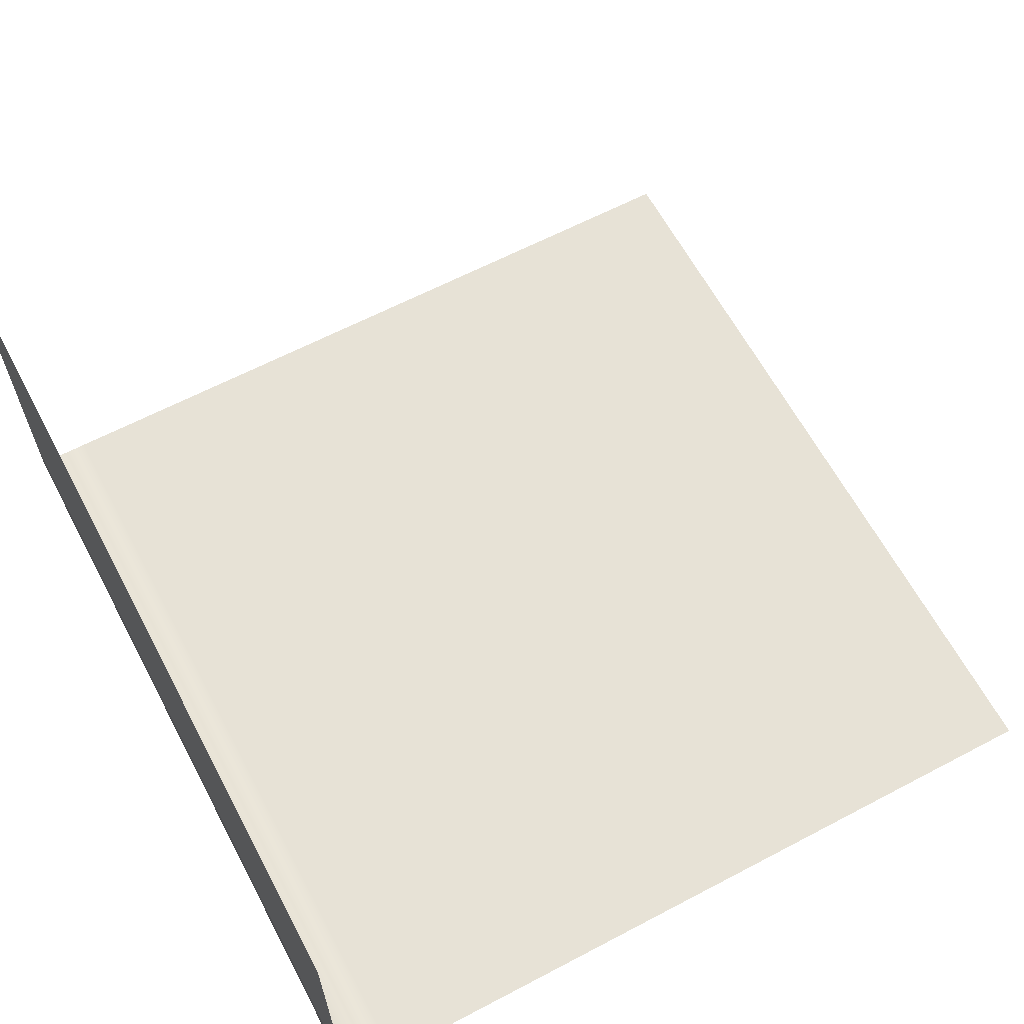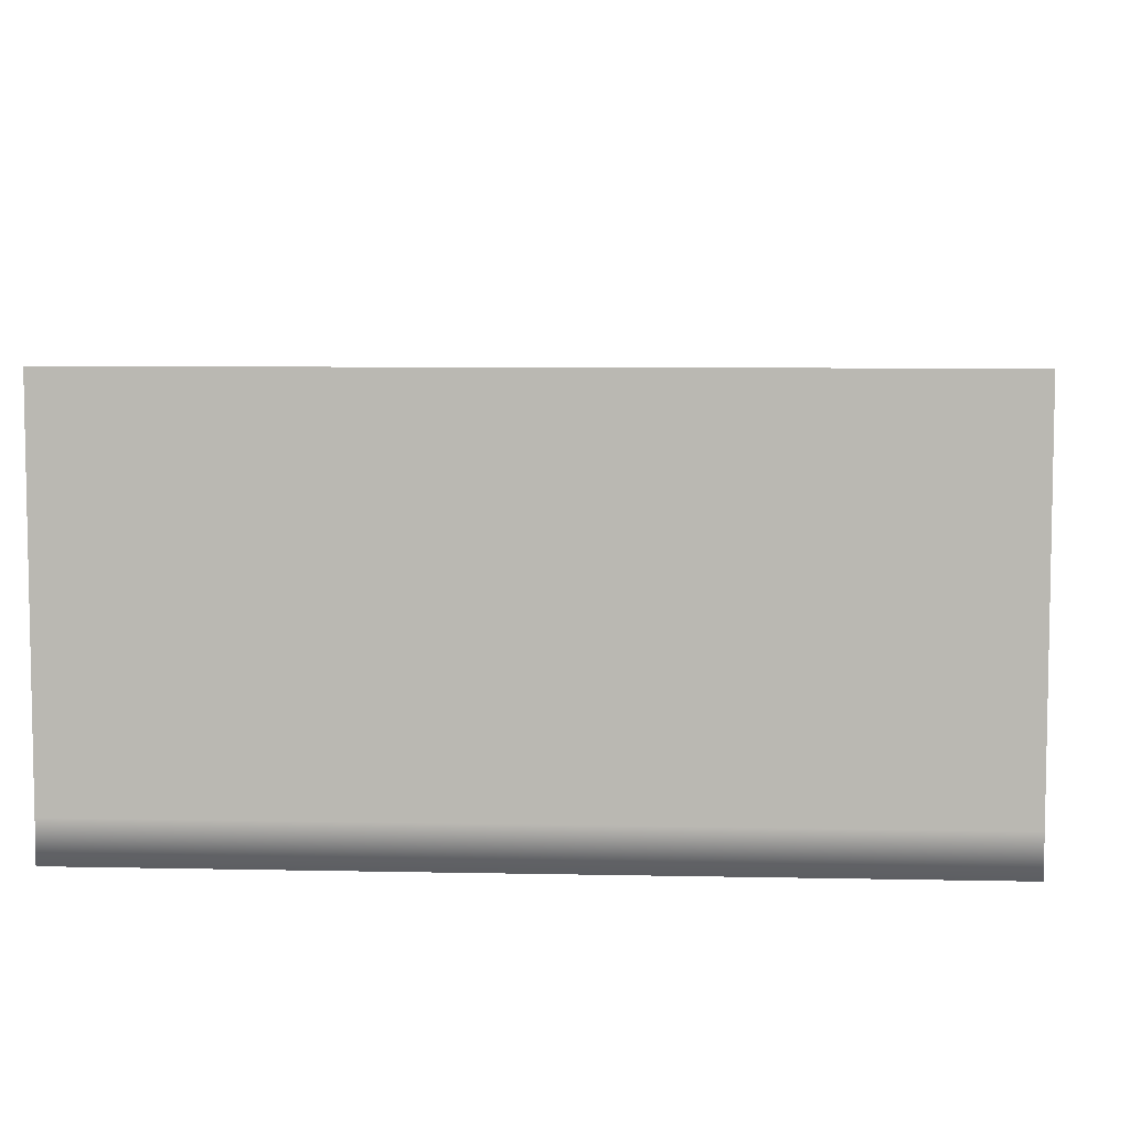
<metadata>
{"format":"obj","ext":"obj","renderer":"f3d","projection":"perspective","resolution":1024,"background":"white","views":[{"elev":63.1,"azim":-118.0,"up":"+Z"},{"elev":6.6,"azim":-176.4,"up":"+Z"}]}
</metadata>
<code>
o Cliff
v -8 -16 -8
v 8 -16 -8
v -8 -0 -8
v 8 -0 -8
v -8 -0 -0
v 8 -0 -0
v 8 -0 -1.6
v 8 -0 -3.2
v 8 -0 -4.8
v 8 -0 -6.4
v -8 -0 -1.6
v -8 -0 -3.2
v -8 -0 -4.8
v -8 -0 -6.4
v -6.4 -16 -8
v -4.8 -16 -8
v -3.2 -16 -8
v -1.6 -16 -8
v 0 -16 -8
v 1.6 -16 -8
v 3.2 -16 -8
v 4.8 -16 -8
v 6.4 -16 -8
v 6.4 -0 -8
v 4.8 -0 -8
v 3.2 -0 -8
v 1.6 -0 -8
v 0 -0 -8
v -1.6 -0 -8
v -3.2 -0 -8
v -4.8 -0 -8
v -6.4 -0 -8
v 6.4 -0 -0
v 4.8 -0 -0
v 3.2 -0 -0
v 1.6 -0 -0
v 0 -0 -0
v -1.6 -0 -0
v -3.2 -0 -0
v -4.8 -0 -0
v -6.4 -0 -0
v 6.4 -0 -6.4
v 4.8 -0 -6.4
v 3.2 -0 -6.4
v 1.6 -0 -6.4
v 0 -0 -6.4
v -1.6 -0 -6.4
v -3.2 -0 -6.4
v -4.8 -0 -6.4
v -6.4 -0 -6.4
v 6.4 -0 -4.8
v 4.8 -0 -4.8
v 3.2 -0 -4.8
v 1.6 -0 -4.8
v 0 -0 -4.8
v -1.6 -0 -4.8
v -3.2 -0 -4.8
v -4.8 -0 -4.8
v -6.4 -0 -4.8
v 6.4 -0 -3.2
v 4.8 -0 -3.2
v 3.2 -0 -3.2
v 1.6 -0 -3.2
v 0 -0 -3.2
v -1.6 -0 -3.2
v -3.2 -0 -3.2
v -4.8 -0 -3.2
v -6.4 -0 -3.2
v 6.4 -0 -1.6
v 4.8 -0 -1.6
v 3.2 -0 -1.6
v 1.6 -0 -1.6
v 0 -0 -1.6
v -1.6 -0 -1.6
v -3.2 -0 -1.6
v -4.8 -0 -1.6
v -6.4 -0 -1.6
v -8 -2 -8
v -8 -4 -8
v -8 -6 -8
v -8 -8 -8
v -8 -10 -8
v -8 -12 -8
v -8 -14 -8
v 8 -14 -8
v 8 -12 -8
v 8 -10 -8
v 8 -8 -8
v 8 -6 -8
v 8 -4 -8
v 8 -2 -8
v -6.4 -14 -8
v -6.4 -12 -8
v -6.4 -10 -8
v -6.4 -8 -8
v -6.4 -6 -8
v -6.4 -4 -8
v -6.4 -2 -8
v -4.8 -14 -8
v -4.8 -12 -8
v -4.8 -10 -8
v -4.8 -8 -8
v -4.8 -6 -8
v -4.8 -4 -8
v -4.8 -2 -8
v -3.2 -14 -8
v -3.2 -12 -8
v -3.2 -10 -8
v -3.2 -8 -8
v -3.2 -6 -8
v -3.2 -4 -8
v -3.2 -2 -8
v -1.6 -14 -8
v -1.6 -12 -8
v -1.6 -10 -8
v -1.6 -8 -8
v -1.6 -6 -8
v -1.6 -4 -8
v -1.6 -2 -8
v 0 -14 -8
v 0 -12 -8
v 0 -10 -8
v 0 -8 -8
v 0 -6 -8
v 0 -4 -8
v 0 -2 -8
v 1.6 -14 -8
v 1.6 -12 -8
v 1.6 -10 -8
v 1.6 -8 -8
v 1.6 -6 -8
v 1.6 -4 -8
v 1.6 -2 -8
v 3.2 -14 -8
v 3.2 -12 -8
v 3.2 -10 -8
v 3.2 -8 -8
v 3.2 -6 -8
v 3.2 -4 -8
v 3.2 -2 -8
v 4.8 -14 -8
v 4.8 -12 -8
v 4.8 -10 -8
v 4.8 -8 -8
v 4.8 -6 -8
v 4.8 -4 -8
v 4.8 -2 -8
v 6.4 -14 -8
v 6.4 -12 -8
v 6.4 -10 -8
v 6.4 -8 -8
v 6.4 -6 -8
v 6.4 -4 -8
v 6.4 -2 -8
v -8 -15 -8
v 7.2 -16 -8
v 8 -1 -8
v -7.2 -0 -8
v -7.2 -0 -0
v 8 -0 -0.8
v -8 -0 -7.2
v -8 -0 -4
v -8 -0 -2.4
v -8 -0 -0.8
v 8 -0 -2.4
v 8 -0 -4
v 8 -0 -5.6
v 8 -0 -7.2
v -8 -0 -5.6
v -7.2 -0 -6.4
v -7.2 -0 -4.8
v -7.2 -0 -3.2
v -7.2 -0 -1.6
v -7.2 -16 -8
v -5.6 -16 -8
v -4 -16 -8
v -2.4 -16 -8
v -0.8 -16 -8
v 0.8 -16 -8
v 2.4 -16 -8
v 4 -16 -8
v 5.6 -16 -8
v 7.2 -0 -8
v 5.6 -0 -8
v 4 -0 -8
v 2.4 -0 -8
v 0.8 -0 -8
v -0.8 -0 -8
v -2.4 -0 -8
v -4 -0 -8
v -5.6 -0 -8
v 7.2 -0 -0
v 5.6 -0 -0
v 4 -0 -0
v 2.4 -0 -0
v 0.8 -0 -0
v -0.8 -0 -0
v -2.4 -0 -0
v -4 -0 -0
v -5.6 -0 -0
v 7.2 -0 -6.4
v 5.6 -0 -6.4
v 4 -0 -6.4
v 2.4 -0 -6.4
v 0.8 -0 -6.4
v -0.8 -0 -6.4
v -2.4 -0 -6.4
v -4 -0 -6.4
v -5.6 -0 -6.4
v 7.2 -0 -4.8
v 5.6 -0 -4.8
v 4 -0 -4.8
v 2.4 -0 -4.8
v 0.8 -0 -4.8
v -0.8 -0 -4.8
v -2.4 -0 -4.8
v -4 -0 -4.8
v -5.6 -0 -4.8
v 7.2 -0 -3.2
v 5.6 -0 -3.2
v 4 -0 -3.2
v 2.4 -0 -3.2
v 0.8 -0 -3.2
v -0.8 -0 -3.2
v -2.4 -0 -3.2
v -4 -0 -3.2
v -5.6 -0 -3.2
v 7.2 -0 -1.6
v 5.6 -0 -1.6
v 4 -0 -1.6
v 2.4 -0 -1.6
v 0.8 -0 -1.6
v -0.8 -0 -1.6
v -2.4 -0 -1.6
v -4 -0 -1.6
v -5.6 -0 -1.6
v -6.4 -0 -2.4
v -4.8 -0 -2.4
v -3.2 -0 -2.4
v -1.6 -0 -2.4
v 0 -0 -2.4
v 1.6 -0 -2.4
v 3.2 -0 -2.4
v 4.8 -0 -2.4
v 6.4 -0 -2.4
v -6.4 -0 -7.2
v -4.8 -0 -7.2
v -3.2 -0 -7.2
v -1.6 -0 -7.2
v 0 -0 -7.2
v 1.6 -0 -7.2
v 3.2 -0 -7.2
v 4.8 -0 -7.2
v 6.4 -0 -7.2
v -6.4 -0 -5.6
v -4.8 -0 -5.6
v -3.2 -0 -5.6
v -1.6 -0 -5.6
v 0 -0 -5.6
v 1.6 -0 -5.6
v 3.2 -0 -5.6
v 4.8 -0 -5.6
v 6.4 -0 -5.6
v -6.4 -0 -4
v -4.8 -0 -4
v -3.2 -0 -4
v -1.6 -0 -4
v 0 -0 -4
v 1.6 -0 -4
v 3.2 -0 -4
v 4.8 -0 -4
v 6.4 -0 -4
v -6.4 -0 -0.8
v -4.8 -0 -0.8
v -3.2 -0 -0.8
v -1.6 -0 -0.8
v 0 -0 -0.8
v 1.6 -0 -0.8
v 3.2 -0 -0.8
v 4.8 -0 -0.8
v 6.4 -0 -0.8
v -6.4 -1 -8
v -4.8 -1 -8
v -3.2 -1 -8
v -1.6 -1 -8
v 0 -1 -8
v 1.6 -1 -8
v 3.2 -1 -8
v 4.8 -1 -8
v 6.4 -1 -8
v -8 -1 -8
v -8 -3 -8
v -8 -5 -8
v -8 -7 -8
v -8 -9 -8
v -8 -11 -8
v -8 -13 -8
v 8 -15 -8
v 8 -13 -8
v 8 -11 -8
v 8 -9 -8
v 8 -7 -8
v 8 -5 -8
v 8 -3 -8
v -6.4 -15 -8
v -6.4 -13 -8
v -6.4 -11 -8
v -6.4 -9 -8
v -6.4 -7 -8
v -6.4 -5 -8
v -6.4 -3 -8
v -4.8 -15 -8
v -4.8 -13 -8
v -4.8 -11 -8
v -4.8 -9 -8
v -4.8 -7 -8
v -4.8 -5 -8
v -4.8 -3 -8
v -3.2 -15 -8
v -3.2 -13 -8
v -3.2 -11 -8
v -3.2 -9 -8
v -3.2 -7 -8
v -3.2 -5 -8
v -3.2 -3 -8
v -1.6 -15 -8
v -1.6 -13 -8
v -1.6 -11 -8
v -1.6 -9 -8
v -1.6 -7 -8
v -1.6 -5 -8
v -1.6 -3 -8
v 0 -15 -8
v 0 -13 -8
v 0 -11 -8
v 0 -9 -8
v 0 -7 -8
v 0 -5 -8
v 0 -3 -8
v 1.6 -15 -8
v 1.6 -13 -8
v 1.6 -11 -8
v 1.6 -9 -8
v 1.6 -7 -8
v 1.6 -5 -8
v 1.6 -3 -8
v 3.2 -15 -8
v 3.2 -13 -8
v 3.2 -11 -8
v 3.2 -9 -8
v 3.2 -7 -8
v 3.2 -5 -8
v 3.2 -3 -8
v 4.8 -15 -8
v 4.8 -13 -8
v 4.8 -11 -8
v 4.8 -9 -8
v 4.8 -7 -8
v 4.8 -5 -8
v 4.8 -3 -8
v 6.4 -15 -8
v 6.4 -13 -8
v 6.4 -11 -8
v 6.4 -9 -8
v 6.4 -7 -8
v 6.4 -5 -8
v 6.4 -3 -8
v 5.6 -14 -8
v 5.6 -12 -8
v 5.6 -10 -8
v 5.6 -8 -8
v 5.6 -6 -8
v 5.6 -4 -8
v 5.6 -2 -8
v 4 -14 -8
v 4 -12 -8
v 4 -10 -8
v 4 -8 -8
v 4 -6 -8
v 4 -4 -8
v 4 -2 -8
v 2.4 -14 -8
v 2.4 -12 -8
v 2.4 -10 -8
v 2.4 -8 -8
v 2.4 -6 -8
v 2.4 -4 -8
v 2.4 -2 -8
v 0.8 -14 -8
v 0.8 -12 -8
v 0.8 -10 -8
v 0.8 -8 -8
v 0.8 -6 -8
v 0.8 -4 -8
v 0.8 -2 -8
v -0.8 -14 -8
v -0.8 -12 -8
v -0.8 -10 -8
v -0.8 -8 -8
v -0.8 -6 -8
v -0.8 -4 -8
v -0.8 -2 -8
v -2.4 -14 -8
v -2.4 -12 -8
v -2.4 -10 -8
v -2.4 -8 -8
v -2.4 -6 -8
v -2.4 -4 -8
v -2.4 -2 -8
v -4 -14 -8
v -4 -12 -8
v -4 -10 -8
v -4 -8 -8
v -4 -6 -8
v -4 -4 -8
v -4 -2 -8
v -5.6 -14 -8
v -5.6 -12 -8
v -5.6 -10 -8
v -5.6 -8 -8
v -5.6 -6 -8
v -5.6 -4 -8
v -5.6 -2 -8
v -7.2 -14 -8
v -7.2 -12 -8
v -7.2 -10 -8
v -7.2 -8 -8
v -7.2 -6 -8
v -7.2 -4 -8
v -7.2 -2 -8
v 7.2 -14 -8
v 7.2 -12 -8
v 7.2 -10 -8
v 7.2 -8 -8
v 7.2 -6 -8
v 7.2 -4 -8
v 7.2 -2 -8
v 7.2 -1 -8
v 7.2 -0 -0.8
v 7.2 -0 -4
v 7.2 -0 -5.6
v 7.2 -0 -7.2
v 7.2 -0 -2.4
v -7.2 -0 -2.4
v -5.6 -0 -2.4
v -4 -0 -2.4
v -2.4 -0 -2.4
v -0.8 -0 -2.4
v 0.8 -0 -2.4
v 2.4 -0 -2.4
v 4 -0 -2.4
v 5.6 -0 -2.4
v -7.2 -0 -7.2
v -5.6 -0 -7.2
v -4 -0 -7.2
v -2.4 -0 -7.2
v -0.8 -0 -7.2
v 0.8 -0 -7.2
v 2.4 -0 -7.2
v 4 -0 -7.2
v 5.6 -0 -7.2
v -7.2 -0 -5.6
v -5.6 -0 -5.6
v -4 -0 -5.6
v -2.4 -0 -5.6
v -0.8 -0 -5.6
v 0.8 -0 -5.6
v 2.4 -0 -5.6
v 4 -0 -5.6
v 5.6 -0 -5.6
v -7.2 -0 -4
v -5.6 -0 -4
v -4 -0 -4
v -2.4 -0 -4
v -0.8 -0 -4
v 0.8 -0 -4
v 2.4 -0 -4
v 4 -0 -4
v 5.6 -0 -4
v -7.2 -0 -0.8
v -5.6 -0 -0.8
v -4 -0 -0.8
v -2.4 -0 -0.8
v -0.8 -0 -0.8
v 0.8 -0 -0.8
v 2.4 -0 -0.8
v 4 -0 -0.8
v 5.6 -0 -0.8
v -7.2 -1 -8
v -5.6 -1 -8
v -4 -1 -8
v -2.4 -1 -8
v -0.8 -1 -8
v 0.8 -1 -8
v 2.4 -1 -8
v 4 -1 -8
v 5.6 -1 -8
v 5.6 -15 -8
v 5.6 -13 -8
v 5.6 -11 -8
v 5.6 -9 -8
v 5.6 -7 -8
v 5.6 -5 -8
v 5.6 -3 -8
v 4 -15 -8
v 4 -13 -8
v 4 -11 -8
v 4 -9 -8
v 4 -7 -8
v 4 -5 -8
v 4 -3 -8
v 2.4 -15 -8
v 2.4 -13 -8
v 2.4 -11 -8
v 2.4 -9 -8
v 2.4 -7 -8
v 2.4 -5 -8
v 2.4 -3 -8
v 0.8 -15 -8
v 0.8 -13 -8
v 0.8 -11 -8
v 0.8 -9 -8
v 0.8 -7 -8
v 0.8 -5 -8
v 0.8 -3 -8
v -0.8 -15 -8
v -0.8 -13 -8
v -0.8 -11 -8
v -0.8 -9 -8
v -0.8 -7 -8
v -0.8 -5 -8
v -0.8 -3 -8
v -2.4 -15 -8
v -2.4 -13 -8
v -2.4 -11 -8
v -2.4 -9 -8
v -2.4 -7 -8
v -2.4 -5 -8
v -2.4 -3 -8
v -4 -15 -8
v -4 -13 -8
v -4 -11 -8
v -4 -9 -8
v -4 -7 -8
v -4 -5 -8
v -4 -3 -8
v -5.6 -15 -8
v -5.6 -13 -8
v -5.6 -11 -8
v -5.6 -9 -8
v -5.6 -7 -8
v -5.6 -5 -8
v -5.6 -3 -8
v -7.2 -15 -8
v -7.2 -13 -8
v -7.2 -11 -8
v -7.2 -9 -8
v -7.2 -7 -8
v -7.2 -5 -8
v -7.2 -3 -8
v 7.2 -15 -8
v 7.2 -13 -8
v 7.2 -11 -8
v 7.2 -9 -8
v 7.2 -7 -8
v 7.2 -5 -8
v 7.2 -3 -8
f 154 290 438 437
f 290 24 183 438
f 438 183 4 157
f 437 438 157 91
f 69 281 439 228
f 281 33 192 439
f 439 192 6 160
f 228 439 160 7
f 51 272 440 210
f 272 60 219 440
f 440 219 8 166
f 210 440 166 9
f 42 263 441 201
f 263 51 210 441
f 441 210 9 167
f 201 441 167 10
f 24 254 442 183
f 254 42 201 442
f 442 201 10 168
f 183 442 168 4
f 60 245 443 219
f 245 69 228 443
f 443 228 7 165
f 219 443 165 8
f 12 163 444 172
f 163 11 173 444
f 444 173 77 237
f 172 444 237 68
f 68 237 445 227
f 237 77 236 445
f 445 236 76 238
f 227 445 238 67
f 67 238 446 226
f 238 76 235 446
f 446 235 75 239
f 226 446 239 66
f 66 239 447 225
f 239 75 234 447
f 447 234 74 240
f 225 447 240 65
f 65 240 448 224
f 240 74 233 448
f 448 233 73 241
f 224 448 241 64
f 64 241 449 223
f 241 73 232 449
f 449 232 72 242
f 223 449 242 63
f 63 242 450 222
f 242 72 231 450
f 450 231 71 243
f 222 450 243 62
f 62 243 451 221
f 243 71 230 451
f 451 230 70 244
f 221 451 244 61
f 61 244 452 220
f 244 70 229 452
f 452 229 69 245
f 220 452 245 60
f 3 161 453 158
f 161 14 170 453
f 453 170 50 246
f 158 453 246 32
f 32 246 454 191
f 246 50 209 454
f 454 209 49 247
f 191 454 247 31
f 31 247 455 190
f 247 49 208 455
f 455 208 48 248
f 190 455 248 30
f 30 248 456 189
f 248 48 207 456
f 456 207 47 249
f 189 456 249 29
f 29 249 457 188
f 249 47 206 457
f 457 206 46 250
f 188 457 250 28
f 28 250 458 187
f 250 46 205 458
f 458 205 45 251
f 187 458 251 27
f 27 251 459 186
f 251 45 204 459
f 459 204 44 252
f 186 459 252 26
f 26 252 460 185
f 252 44 203 460
f 460 203 43 253
f 185 460 253 25
f 25 253 461 184
f 253 43 202 461
f 461 202 42 254
f 184 461 254 24
f 14 169 462 170
f 169 13 171 462
f 462 171 59 255
f 170 462 255 50
f 50 255 463 209
f 255 59 218 463
f 463 218 58 256
f 209 463 256 49
f 49 256 464 208
f 256 58 217 464
f 464 217 57 257
f 208 464 257 48
f 48 257 465 207
f 257 57 216 465
f 465 216 56 258
f 207 465 258 47
f 47 258 466 206
f 258 56 215 466
f 466 215 55 259
f 206 466 259 46
f 46 259 467 205
f 259 55 214 467
f 467 214 54 260
f 205 467 260 45
f 45 260 468 204
f 260 54 213 468
f 468 213 53 261
f 204 468 261 44
f 44 261 469 203
f 261 53 212 469
f 469 212 52 262
f 203 469 262 43
f 43 262 470 202
f 262 52 211 470
f 470 211 51 263
f 202 470 263 42
f 13 162 471 171
f 162 12 172 471
f 471 172 68 264
f 171 471 264 59
f 59 264 472 218
f 264 68 227 472
f 472 227 67 265
f 218 472 265 58
f 58 265 473 217
f 265 67 226 473
f 473 226 66 266
f 217 473 266 57
f 57 266 474 216
f 266 66 225 474
f 474 225 65 267
f 216 474 267 56
f 56 267 475 215
f 267 65 224 475
f 475 224 64 268
f 215 475 268 55
f 55 268 476 214
f 268 64 223 476
f 476 223 63 269
f 214 476 269 54
f 54 269 477 213
f 269 63 222 477
f 477 222 62 270
f 213 477 270 53
f 53 270 478 212
f 270 62 221 478
f 478 221 61 271
f 212 478 271 52
f 52 271 479 211
f 271 61 220 479
f 479 220 60 272
f 211 479 272 51
f 11 164 480 173
f 164 5 159 480
f 480 159 41 273
f 173 480 273 77
f 77 273 481 236
f 273 41 200 481
f 481 200 40 274
f 236 481 274 76
f 76 274 482 235
f 274 40 199 482
f 482 199 39 275
f 235 482 275 75
f 75 275 483 234
f 275 39 198 483
f 483 198 38 276
f 234 483 276 74
f 74 276 484 233
f 276 38 197 484
f 484 197 37 277
f 233 484 277 73
f 73 277 485 232
f 277 37 196 485
f 485 196 36 278
f 232 485 278 72
f 72 278 486 231
f 278 36 195 486
f 486 195 35 279
f 231 486 279 71
f 71 279 487 230
f 279 35 194 487
f 487 194 34 280
f 230 487 280 70
f 70 280 488 229
f 280 34 193 488
f 488 193 33 281
f 229 488 281 69
f 78 291 489 430
f 291 3 158 489
f 489 158 32 282
f 430 489 282 98
f 98 282 490 423
f 282 32 191 490
f 490 191 31 283
f 423 490 283 105
f 105 283 491 416
f 283 31 190 491
f 491 190 30 284
f 416 491 284 112
f 112 284 492 409
f 284 30 189 492
f 492 189 29 285
f 409 492 285 119
f 119 285 493 402
f 285 29 188 493
f 493 188 28 286
f 402 493 286 126
f 126 286 494 395
f 286 28 187 494
f 494 187 27 287
f 395 494 287 133
f 133 287 495 388
f 287 27 186 495
f 495 186 26 288
f 388 495 288 140
f 140 288 496 381
f 288 26 185 496
f 496 185 25 289
f 381 496 289 147
f 147 289 497 374
f 289 25 184 497
f 497 184 24 290
f 374 497 290 154
f 22 354 498 182
f 354 141 368 498
f 498 368 148 361
f 182 498 361 23
f 141 355 499 368
f 355 142 369 499
f 499 369 149 362
f 368 499 362 148
f 142 356 500 369
f 356 143 370 500
f 500 370 150 363
f 369 500 363 149
f 143 357 501 370
f 357 144 371 501
f 501 371 151 364
f 370 501 364 150
f 144 358 502 371
f 358 145 372 502
f 502 372 152 365
f 371 502 365 151
f 145 359 503 372
f 359 146 373 503
f 503 373 153 366
f 372 503 366 152
f 146 360 504 373
f 360 147 374 504
f 504 374 154 367
f 373 504 367 153
f 21 347 505 181
f 347 134 375 505
f 505 375 141 354
f 181 505 354 22
f 134 348 506 375
f 348 135 376 506
f 506 376 142 355
f 375 506 355 141
f 135 349 507 376
f 349 136 377 507
f 507 377 143 356
f 376 507 356 142
f 136 350 508 377
f 350 137 378 508
f 508 378 144 357
f 377 508 357 143
f 137 351 509 378
f 351 138 379 509
f 509 379 145 358
f 378 509 358 144
f 138 352 510 379
f 352 139 380 510
f 510 380 146 359
f 379 510 359 145
f 139 353 511 380
f 353 140 381 511
f 511 381 147 360
f 380 511 360 146
f 20 340 512 180
f 340 127 382 512
f 512 382 134 347
f 180 512 347 21
f 127 341 513 382
f 341 128 383 513
f 513 383 135 348
f 382 513 348 134
f 128 342 514 383
f 342 129 384 514
f 514 384 136 349
f 383 514 349 135
f 129 343 515 384
f 343 130 385 515
f 515 385 137 350
f 384 515 350 136
f 130 344 516 385
f 344 131 386 516
f 516 386 138 351
f 385 516 351 137
f 131 345 517 386
f 345 132 387 517
f 517 387 139 352
f 386 517 352 138
f 132 346 518 387
f 346 133 388 518
f 518 388 140 353
f 387 518 353 139
f 19 333 519 179
f 333 120 389 519
f 519 389 127 340
f 179 519 340 20
f 120 334 520 389
f 334 121 390 520
f 520 390 128 341
f 389 520 341 127
f 121 335 521 390
f 335 122 391 521
f 521 391 129 342
f 390 521 342 128
f 122 336 522 391
f 336 123 392 522
f 522 392 130 343
f 391 522 343 129
f 123 337 523 392
f 337 124 393 523
f 523 393 131 344
f 392 523 344 130
f 124 338 524 393
f 338 125 394 524
f 524 394 132 345
f 393 524 345 131
f 125 339 525 394
f 339 126 395 525
f 525 395 133 346
f 394 525 346 132
f 18 326 526 178
f 326 113 396 526
f 526 396 120 333
f 178 526 333 19
f 113 327 527 396
f 327 114 397 527
f 527 397 121 334
f 396 527 334 120
f 114 328 528 397
f 328 115 398 528
f 528 398 122 335
f 397 528 335 121
f 115 329 529 398
f 329 116 399 529
f 529 399 123 336
f 398 529 336 122
f 116 330 530 399
f 330 117 400 530
f 530 400 124 337
f 399 530 337 123
f 117 331 531 400
f 331 118 401 531
f 531 401 125 338
f 400 531 338 124
f 118 332 532 401
f 332 119 402 532
f 532 402 126 339
f 401 532 339 125
f 17 319 533 177
f 319 106 403 533
f 533 403 113 326
f 177 533 326 18
f 106 320 534 403
f 320 107 404 534
f 534 404 114 327
f 403 534 327 113
f 107 321 535 404
f 321 108 405 535
f 535 405 115 328
f 404 535 328 114
f 108 322 536 405
f 322 109 406 536
f 536 406 116 329
f 405 536 329 115
f 109 323 537 406
f 323 110 407 537
f 537 407 117 330
f 406 537 330 116
f 110 324 538 407
f 324 111 408 538
f 538 408 118 331
f 407 538 331 117
f 111 325 539 408
f 325 112 409 539
f 539 409 119 332
f 408 539 332 118
f 16 312 540 176
f 312 99 410 540
f 540 410 106 319
f 176 540 319 17
f 99 313 541 410
f 313 100 411 541
f 541 411 107 320
f 410 541 320 106
f 100 314 542 411
f 314 101 412 542
f 542 412 108 321
f 411 542 321 107
f 101 315 543 412
f 315 102 413 543
f 543 413 109 322
f 412 543 322 108
f 102 316 544 413
f 316 103 414 544
f 544 414 110 323
f 413 544 323 109
f 103 317 545 414
f 317 104 415 545
f 545 415 111 324
f 414 545 324 110
f 104 318 546 415
f 318 105 416 546
f 546 416 112 325
f 415 546 325 111
f 15 305 547 175
f 305 92 417 547
f 547 417 99 312
f 175 547 312 16
f 92 306 548 417
f 306 93 418 548
f 548 418 100 313
f 417 548 313 99
f 93 307 549 418
f 307 94 419 549
f 549 419 101 314
f 418 549 314 100
f 94 308 550 419
f 308 95 420 550
f 550 420 102 315
f 419 550 315 101
f 95 309 551 420
f 309 96 421 551
f 551 421 103 316
f 420 551 316 102
f 96 310 552 421
f 310 97 422 552
f 552 422 104 317
f 421 552 317 103
f 97 311 553 422
f 311 98 423 553
f 553 423 105 318
f 422 553 318 104
f 1 155 554 174
f 155 84 424 554
f 554 424 92 305
f 174 554 305 15
f 84 297 555 424
f 297 83 425 555
f 555 425 93 306
f 424 555 306 92
f 83 296 556 425
f 296 82 426 556
f 556 426 94 307
f 425 556 307 93
f 82 295 557 426
f 295 81 427 557
f 557 427 95 308
f 426 557 308 94
f 81 294 558 427
f 294 80 428 558
f 558 428 96 309
f 427 558 309 95
f 80 293 559 428
f 293 79 429 559
f 559 429 97 310
f 428 559 310 96
f 79 292 560 429
f 292 78 430 560
f 560 430 98 311
f 429 560 311 97
f 23 361 561 156
f 361 148 431 561
f 561 431 85 298
f 156 561 298 2
f 148 362 562 431
f 362 149 432 562
f 562 432 86 299
f 431 562 299 85
f 149 363 563 432
f 363 150 433 563
f 563 433 87 300
f 432 563 300 86
f 150 364 564 433
f 364 151 434 564
f 564 434 88 301
f 433 564 301 87
f 151 365 565 434
f 365 152 435 565
f 565 435 89 302
f 434 565 302 88
f 152 366 566 435
f 366 153 436 566
f 566 436 90 303
f 435 566 303 89
f 153 367 567 436
f 367 154 437 567
f 567 437 91 304
f 436 567 304 90

</code>
